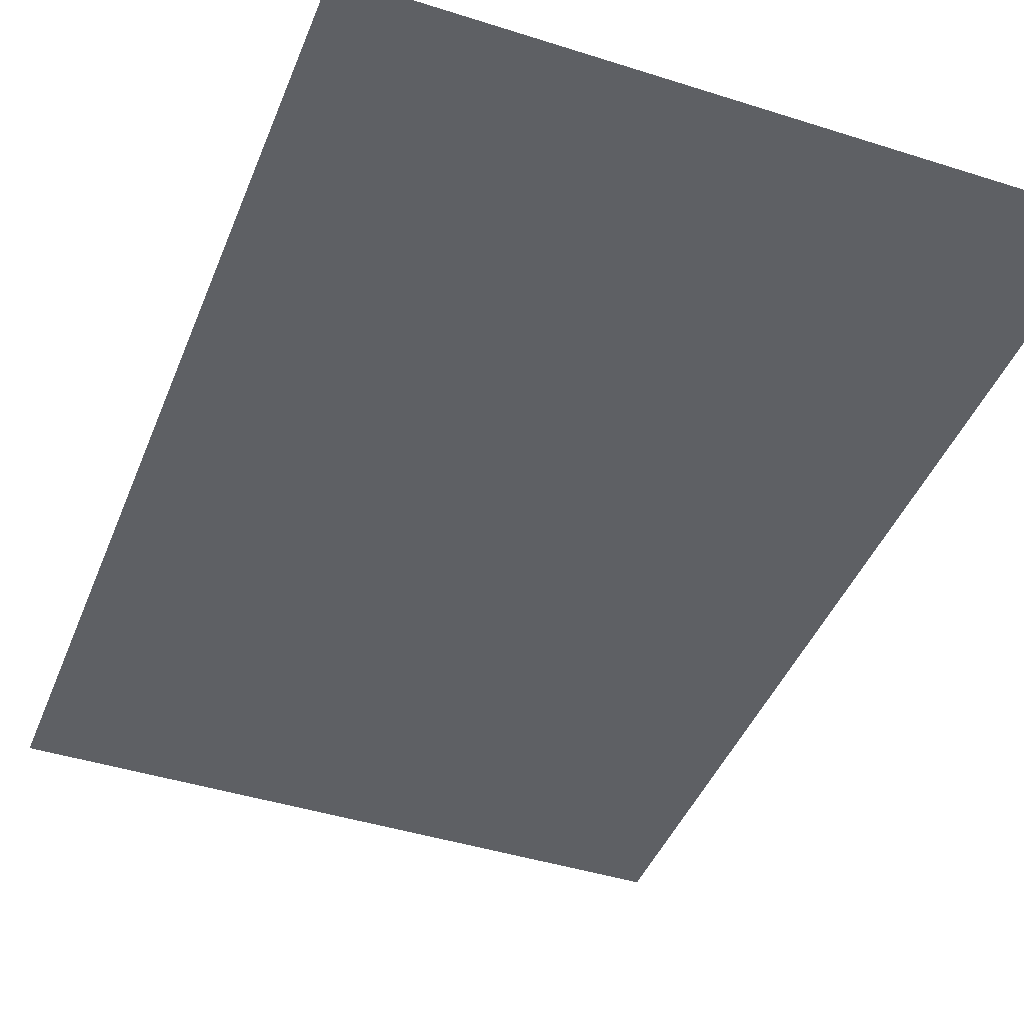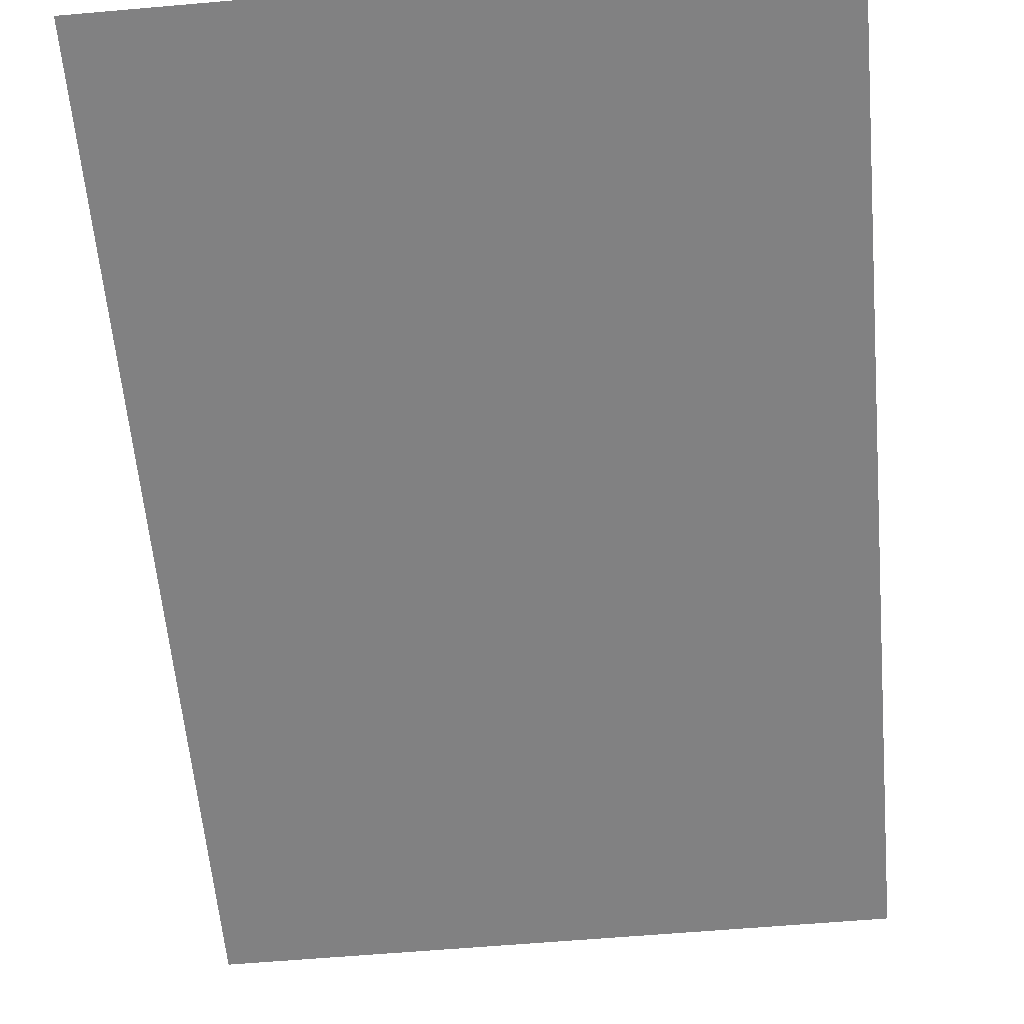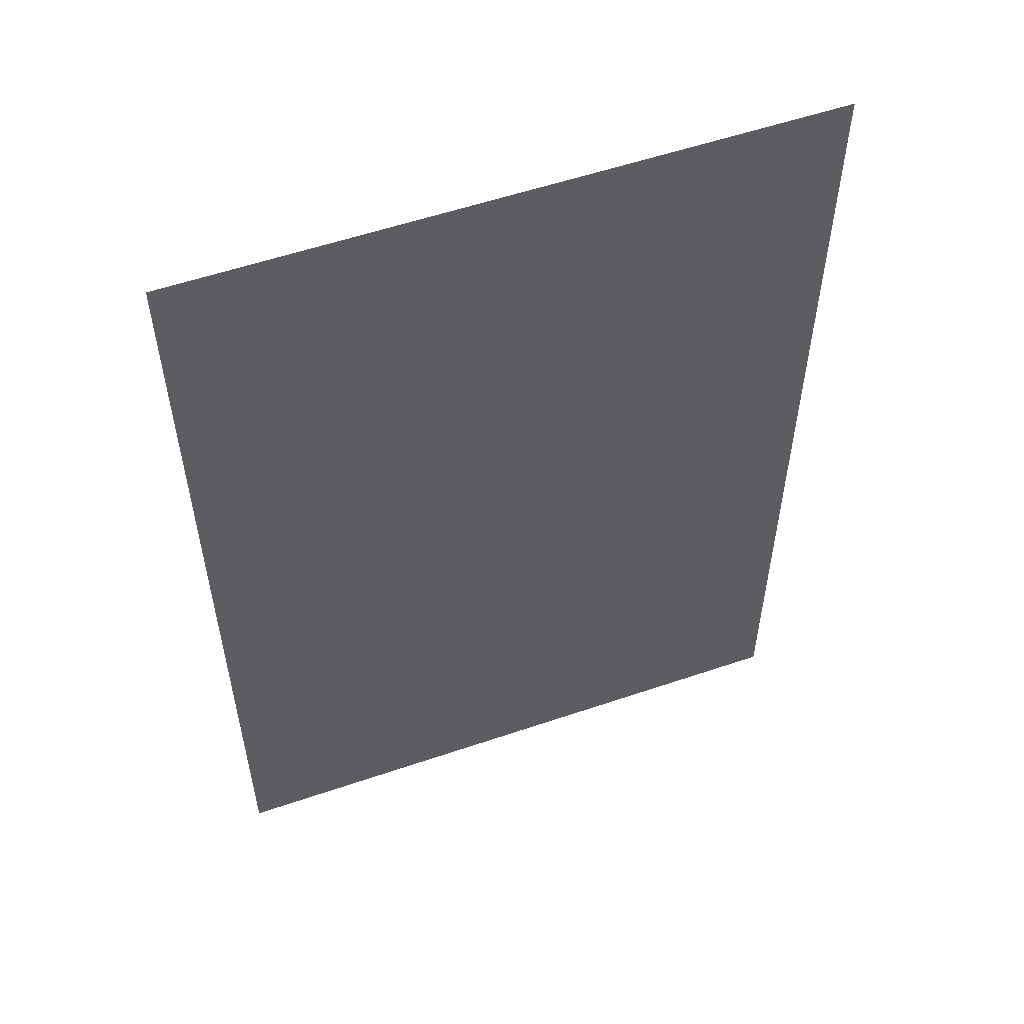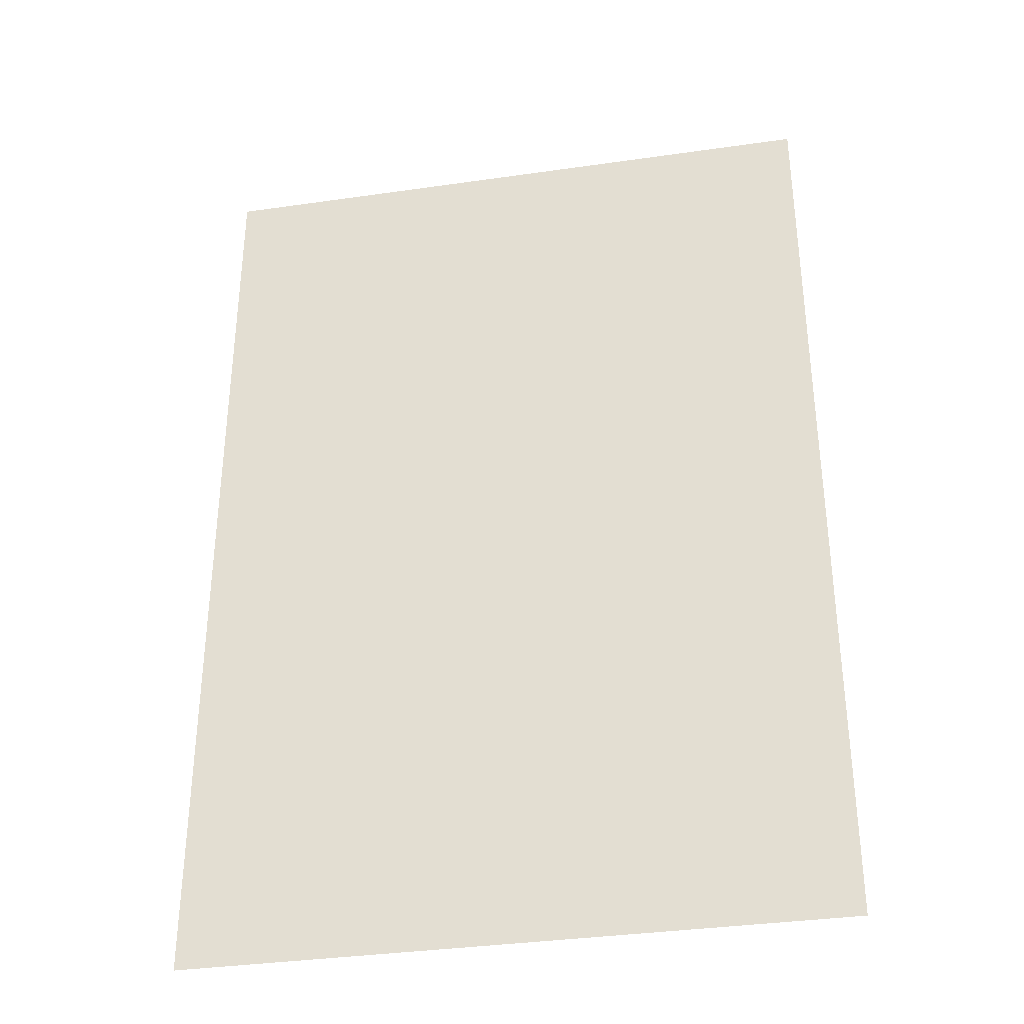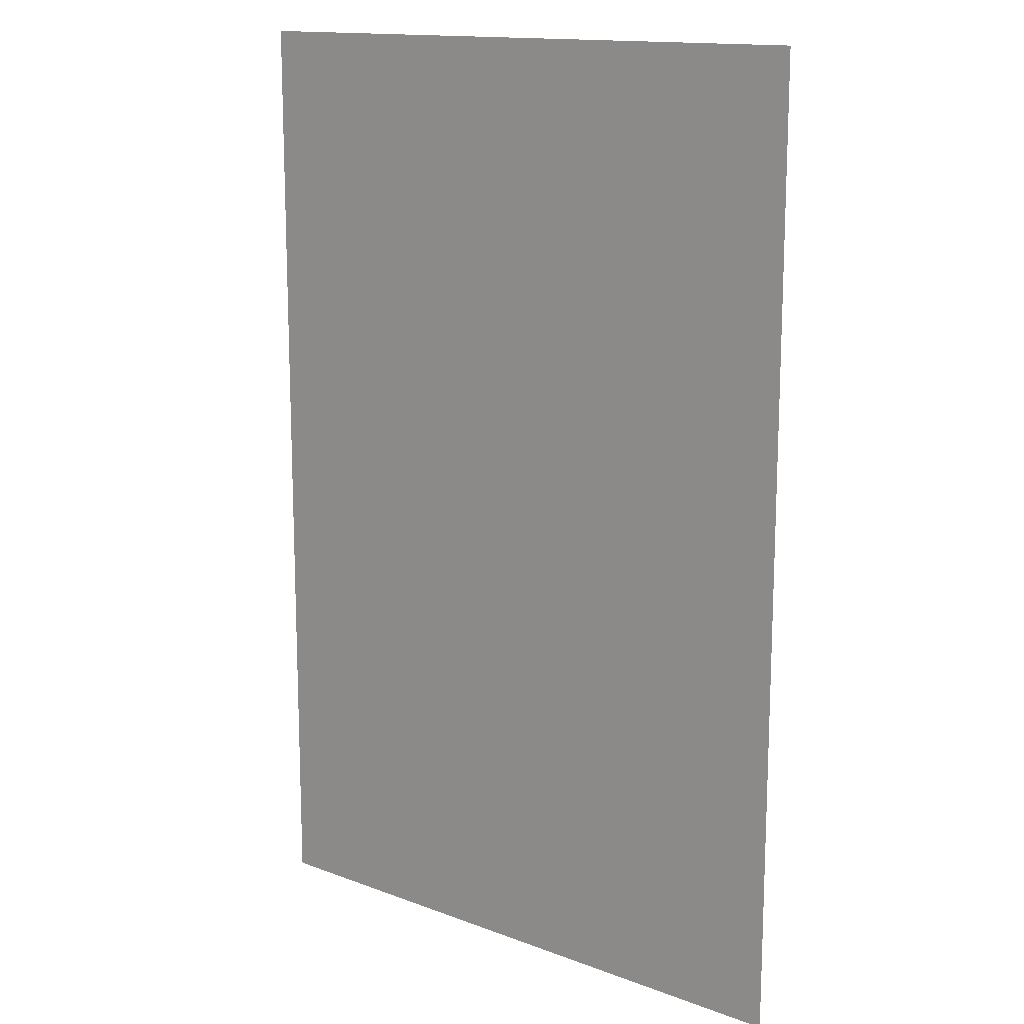
<metadata>
{"format":"obj","ext":"obj","renderer":"f3d","projection":"perspective","resolution":1024,"background":"white","views":[{"elev":-43.1,"azim":-20.7,"up":"+Z"},{"elev":-60.5,"azim":5.1,"up":"+Z"},{"elev":55.8,"azim":-19.7,"up":"+Y"},{"elev":-35.4,"azim":-169.2,"up":"+Y"},{"elev":14.4,"azim":-140.7,"up":"+Y"}]}
</metadata>
<code>
v -2240 -832 0
v -2304 -832 0
v -2304 -768 0
v -2240 -768 0
v -2368 -832 0
v -2368 -768 0
v -2432 -832 0
v -2432 -768 0
v -2496 -832 0
v -2496 -768 0
v -2560 -832 0
v -2560 -768 0
v -2624 -832 0
v -2624 -768 0
v -2688 -832 0
v -2688 -768 0
v -2752 -832 0
v -2752 -768 0
v -2816 -832 0
v -2816 -768 0
v -2880 -832 0
v -2880 -768 0
v -2944 -832 0
v -2944 -768 0
v -3008 -832 0
v -3008 -768 0
v -2240 -896 0
v -2304 -896 0
v -2368 -896 0
v -2432 -896 0
v -2496 -896 0
v -2560 -896 0
v -2624 -896 0
v -2688 -896 0
v -2752 -896 0
v -2816 -896 0
v -2880 -896 0
v -2944 -896 0
v -3008 -896 0
v -2240 -960 0
v -2304 -960 0
v -2368 -960 0
v -2432 -960 0
v -2496 -960 0
v -2560 -960 0
v -2624 -960 0
v -2688 -960 0
v -2752 -960 0
v -2816 -960 0
v -2880 -960 0
v -2944 -960 0
v -3008 -960 0
v -2240 -1024 0
v -2304 -1024 0
v -2368 -1024 0
v -2432 -1024 0
v -2496 -1024 0
v -2560 -1024 0
v -2624 -1024 0
v -2688 -1024 0
v -2752 -1024 0
v -2816 -1024 0
v -2880 -1024 0
v -2944 -1024 0
v -3008 -1024 0
v -2240 -1088 0
v -2304 -1088 0
v -2368 -1088 0
v -2432 -1088 0
v -2496 -1088 0
v -2560 -1088 0
v -2624 -1088 0
v -2688 -1088 0
v -2752 -1088 0
v -2816 -1088 0
v -2880 -1088 0
v -2944 -1088 0
v -3008 -1088 0
v -2240 -1152 0
v -2304 -1152 0
v -2368 -1152 0
v -2432 -1152 0
v -2496 -1152 0
v -2560 -1152 0
v -2624 -1152 0
v -2688 -1152 0
v -2752 -1152 0
v -2816 -1152 0
v -2880 -1152 0
v -2944 -1152 0
v -3008 -1152 0
v -2240 -1216 0
v -2304 -1216 0
v -2368 -1216 0
v -2432 -1216 0
v -2496 -1216 0
v -2560 -1216 0
v -2624 -1216 0
v -2688 -1216 0
v -2752 -1216 0
v -2816 -1216 0
v -2880 -1216 0
v -2944 -1216 0
v -3008 -1216 0
v -2240 -1280 0
v -2304 -1280 0
v -2368 -1280 0
v -2432 -1280 0
v -2496 -1280 0
v -2560 -1280 0
v -2624 -1280 0
v -2688 -1280 0
v -2752 -1280 0
v -2816 -1280 0
v -2880 -1280 0
v -2944 -1280 0
v -3008 -1280 0
v -2240 -1344 0
v -2304 -1344 0
v -2368 -1344 0
v -2432 -1344 0
v -2496 -1344 0
v -2560 -1344 0
v -2624 -1344 0
v -2688 -1344 0
v -2752 -1344 0
v -2816 -1344 0
v -2880 -1344 0
v -2944 -1344 0
v -3008 -1344 0
v -2240 -1408 0
v -2304 -1408 0
v -2368 -1408 0
v -2432 -1408 0
v -2496 -1408 0
v -2560 -1408 0
v -2624 -1408 0
v -2688 -1408 0
v -2752 -1408 0
v -2816 -1408 0
v -2880 -1408 0
v -2944 -1408 0
v -3008 -1408 0
v -2240 -1472 0
v -2304 -1472 0
v -2368 -1472 0
v -2432 -1472 0
v -2496 -1472 0
v -2560 -1472 0
v -2624 -1472 0
v -2688 -1472 0
v -2752 -1472 0
v -2816 -1472 0
v -2880 -1472 0
v -2944 -1472 0
v -3008 -1472 0
v -2240 -1536 0
v -2304 -1536 0
v -2368 -1536 0
v -2432 -1536 0
v -2496 -1536 0
v -2560 -1536 0
v -2624 -1536 0
v -2688 -1536 0
v -2752 -1536 0
v -2816 -1536 0
v -2880 -1536 0
v -2944 -1536 0
v -3008 -1536 0
v -2240 -1600 0
v -2304 -1600 0
v -2368 -1600 0
v -2432 -1600 0
v -2496 -1600 0
v -2560 -1600 0
v -2624 -1600 0
v -2688 -1600 0
v -2752 -1600 0
v -2816 -1600 0
v -2880 -1600 0
v -2944 -1600 0
v -3008 -1600 0
v -2240 -1664 0
v -2304 -1664 0
v -2368 -1664 0
v -2432 -1664 0
v -2496 -1664 0
v -2560 -1664 0
v -2624 -1664 0
v -2688 -1664 0
v -2752 -1664 0
v -2816 -1664 0
v -2880 -1664 0
v -2944 -1664 0
v -3008 -1664 0
v -2240 -1728 0
v -2304 -1728 0
v -2368 -1728 0
v -2432 -1728 0
v -2496 -1728 0
v -2560 -1728 0
v -2624 -1728 0
v -2688 -1728 0
v -2752 -1728 0
v -2816 -1728 0
v -2880 -1728 0
v -2944 -1728 0
v -3008 -1728 0
v -2240 -1792 0
v -2304 -1792 0
v -2368 -1792 0
v -2432 -1792 0
v -2496 -1792 0
v -2560 -1792 0
v -2624 -1792 0
v -2688 -1792 0
v -2752 -1792 0
v -2816 -1792 0
v -2880 -1792 0
v -2944 -1792 0
v -3008 -1792 0
v -2240 -1856 0
v -2304 -1856 0
v -2368 -1856 0
v -2432 -1856 0
v -2496 -1856 0
v -2560 -1856 0
v -2624 -1856 0
v -2688 -1856 0
v -2752 -1856 0
v -2816 -1856 0
v -2880 -1856 0
v -2944 -1856 0
v -3008 -1856 0
v -2240 -1920 0
v -2304 -1920 0
v -2368 -1920 0
v -2432 -1920 0
v -2496 -1920 0
v -2560 -1920 0
v -2624 -1920 0
v -2688 -1920 0
v -2752 -1920 0
v -2816 -1920 0
v -2880 -1920 0
v -2944 -1920 0
v -3008 -1920 0
g mesh_[00]_[00]
f 1 2 3 4
f 2 5 6 3
f 5 7 8 6
f 7 9 10 8
f 9 11 12 10
f 11 13 14 12
f 13 15 16 14
f 15 17 18 16
f 17 19 20 18
f 19 21 22 20
f 21 23 24 22
f 23 25 26 24
f 27 28 2 1
f 28 29 5 2
f 29 30 7 5
f 30 31 9 7
f 31 32 11 9
f 32 33 13 11
f 33 34 15 13
f 34 35 17 15
f 35 36 19 17
f 36 37 21 19
f 37 38 23 21
f 38 39 25 23
f 40 41 28 27
f 41 42 29 28
f 42 43 30 29
f 43 44 31 30
f 44 45 32 31
f 45 46 33 32
f 46 47 34 33
f 47 48 35 34
f 48 49 36 35
f 49 50 37 36
f 50 51 38 37
f 51 52 39 38
f 53 54 41 40
f 54 55 42 41
f 55 56 43 42
f 56 57 44 43
f 57 58 45 44
f 58 59 46 45
f 59 60 47 46
f 60 61 48 47
f 61 62 49 48
f 62 63 50 49
f 63 64 51 50
f 64 65 52 51
f 66 67 54 53
f 67 68 55 54
f 68 69 56 55
f 69 70 57 56
f 70 71 58 57
f 71 72 59 58
f 72 73 60 59
f 73 74 61 60
f 74 75 62 61
f 75 76 63 62
f 76 77 64 63
f 77 78 65 64
f 79 80 67 66
f 80 81 68 67
f 81 82 69 68
f 82 83 70 69
f 83 84 71 70
f 84 85 72 71
f 85 86 73 72
f 86 87 74 73
f 87 88 75 74
f 88 89 76 75
f 89 90 77 76
f 90 91 78 77
f 92 93 80 79
f 93 94 81 80
f 94 95 82 81
f 95 96 83 82
f 96 97 84 83
f 97 98 85 84
f 98 99 86 85
f 99 100 87 86
f 100 101 88 87
f 101 102 89 88
f 102 103 90 89
f 103 104 91 90
f 105 106 93 92
f 106 107 94 93
f 107 108 95 94
f 108 109 96 95
f 109 110 97 96
f 110 111 98 97
f 111 112 99 98
f 112 113 100 99
f 113 114 101 100
f 114 115 102 101
f 115 116 103 102
f 116 117 104 103
f 118 119 106 105
f 119 120 107 106
f 120 121 108 107
f 121 122 109 108
f 122 123 110 109
f 123 124 111 110
f 124 125 112 111
f 125 126 113 112
f 126 127 114 113
f 127 128 115 114
f 128 129 116 115
f 129 130 117 116
f 131 132 119 118
f 132 133 120 119
f 133 134 121 120
f 134 135 122 121
f 135 136 123 122
f 136 137 124 123
f 137 138 125 124
f 138 139 126 125
f 139 140 127 126
f 140 141 128 127
f 141 142 129 128
f 142 143 130 129
f 144 145 132 131
f 145 146 133 132
f 146 147 134 133
f 147 148 135 134
f 148 149 136 135
f 149 150 137 136
f 150 151 138 137
f 151 152 139 138
f 152 153 140 139
f 153 154 141 140
f 154 155 142 141
f 155 156 143 142
f 157 158 145 144
f 158 159 146 145
f 159 160 147 146
f 160 161 148 147
f 161 162 149 148
f 162 163 150 149
f 163 164 151 150
f 164 165 152 151
f 165 166 153 152
f 166 167 154 153
f 167 168 155 154
f 168 169 156 155
f 170 171 158 157
f 171 172 159 158
f 172 173 160 159
f 173 174 161 160
f 174 175 162 161
f 175 176 163 162
f 176 177 164 163
f 177 178 165 164
f 178 179 166 165
f 179 180 167 166
f 180 181 168 167
f 181 182 169 168
f 183 184 171 170
f 184 185 172 171
f 185 186 173 172
f 186 187 174 173
f 187 188 175 174
f 188 189 176 175
f 189 190 177 176
f 190 191 178 177
f 191 192 179 178
f 192 193 180 179
f 193 194 181 180
f 194 195 182 181
g mesh_[01]_[01]
f 54 56 30 28
f 68 70 44 42
f 80 82 56 54
f 106 108 82 80
f 121 123 97 95
f 132 134 108 106
f 135 137 111 109
f 137 139 113 111
f 139 141 115 113
f 145 147 121 119
f 147 149 123 121
f 153 155 129 127
f 158 160 134 132
f 160 162 136 134
f 163 165 139 137
f 165 167 141 139
f 172 174 148 146
f 173 175 149 147
f 184 186 160 158
f 185 187 161 159
g mesh_[02]_[00]
f 1 2 3 4
f 2 5 6 3
f 5 7 8 6
f 7 9 10 8
f 9 11 12 10
f 11 13 14 12
f 13 15 16 14
f 15 17 18 16
f 17 19 20 18
f 19 21 22 20
f 21 23 24 22
f 23 25 26 24
f 27 28 2 1
f 28 29 5 2
f 29 30 7 5
f 30 31 9 7
f 31 32 11 9
f 32 33 13 11
f 33 34 15 13
f 34 35 17 15
f 35 36 19 17
f 36 37 21 19
f 37 38 23 21
f 38 39 25 23
f 40 41 28 27
f 41 42 29 28
f 42 43 30 29
f 43 44 31 30
f 44 45 32 31
f 45 46 33 32
f 46 47 34 33
f 47 48 35 34
f 48 49 36 35
f 49 50 37 36
f 50 51 38 37
f 51 52 39 38
f 53 54 41 40
f 54 55 42 41
f 55 56 43 42
f 56 57 44 43
f 57 58 45 44
f 58 59 46 45
f 59 60 47 46
f 60 61 48 47
f 61 62 49 48
f 62 63 50 49
f 63 64 51 50
f 64 65 52 51
f 66 67 54 53
f 67 68 55 54
f 68 69 56 55
f 69 70 57 56
f 70 71 58 57
f 71 72 59 58
f 72 73 60 59
f 73 74 61 60
f 74 75 62 61
f 75 76 63 62
f 76 77 64 63
f 77 78 65 64
f 80 81 68 67
f 81 82 69 68
f 82 83 70 69
f 83 84 71 70
f 84 85 72 71
f 85 86 73 72
f 86 87 74 73
f 87 88 75 74
f 88 89 76 75
f 89 90 77 76
f 90 91 78 77
f 93 94 81 80
f 94 95 82 81
f 95 96 83 82
f 96 97 84 83
f 97 98 85 84
f 98 99 86 85
f 99 100 87 86
f 100 101 88 87
f 101 102 89 88
f 102 103 90 89
f 103 104 91 90
f 108 109 96 95
f 109 110 97 96
f 110 111 98 97
f 111 112 99 98
f 112 113 100 99
f 113 114 101 100
f 114 115 102 101
f 115 116 103 102
f 116 117 104 103
f 126 127 114 113
f 127 128 115 114
f 128 129 116 115
f 129 130 117 116
f 140 141 128 127
f 141 142 129 128
f 142 143 130 129
f 153 154 141 140
f 154 155 142 141
f 155 156 143 142
f 165 166 153 152
f 166 167 154 153
f 167 168 155 154
f 168 169 156 155
f 172 173 160 159
f 173 174 161 160
f 174 175 162 161
f 175 176 163 162
f 176 177 164 163
f 177 178 165 164
f 178 179 166 165
f 179 180 167 166
f 180 181 168 167
f 181 182 169 168
f 184 185 172 171
f 185 186 173 172
f 186 187 174 173
f 187 188 175 174
f 188 189 176 175
f 189 190 177 176
f 190 191 178 177
f 191 192 179 178
f 192 193 180 179
f 193 194 181 180
f 194 195 182 181
f 196 197 184 183
f 197 198 185 184
f 198 199 186 185
f 199 200 187 186
f 200 201 188 187
f 201 202 189 188
f 202 203 190 189
f 203 204 191 190
f 204 205 192 191
f 205 206 193 192
f 206 207 194 193
f 207 208 195 194
f 209 210 197 196
f 210 211 198 197
f 211 212 199 198
f 212 213 200 199
f 213 214 201 200
f 214 215 202 201
f 215 216 203 202
f 216 217 204 203
f 217 218 205 204
f 218 219 206 205
f 219 220 207 206
f 220 221 208 207
f 222 223 210 209
f 223 224 211 210
f 224 225 212 211
f 225 226 213 212
f 226 227 214 213
f 227 228 215 214
f 228 229 216 215
f 229 230 217 216
f 230 231 218 217
f 231 232 219 218
f 232 233 220 219
f 233 234 221 220
f 235 236 223 222
f 236 237 224 223
f 237 238 225 224
f 238 239 226 225
f 239 240 227 226
f 240 241 228 227
f 241 242 229 228
f 242 243 230 229
f 243 244 231 230
f 244 245 232 231
f 245 246 233 232
f 246 247 234 233

</code>
